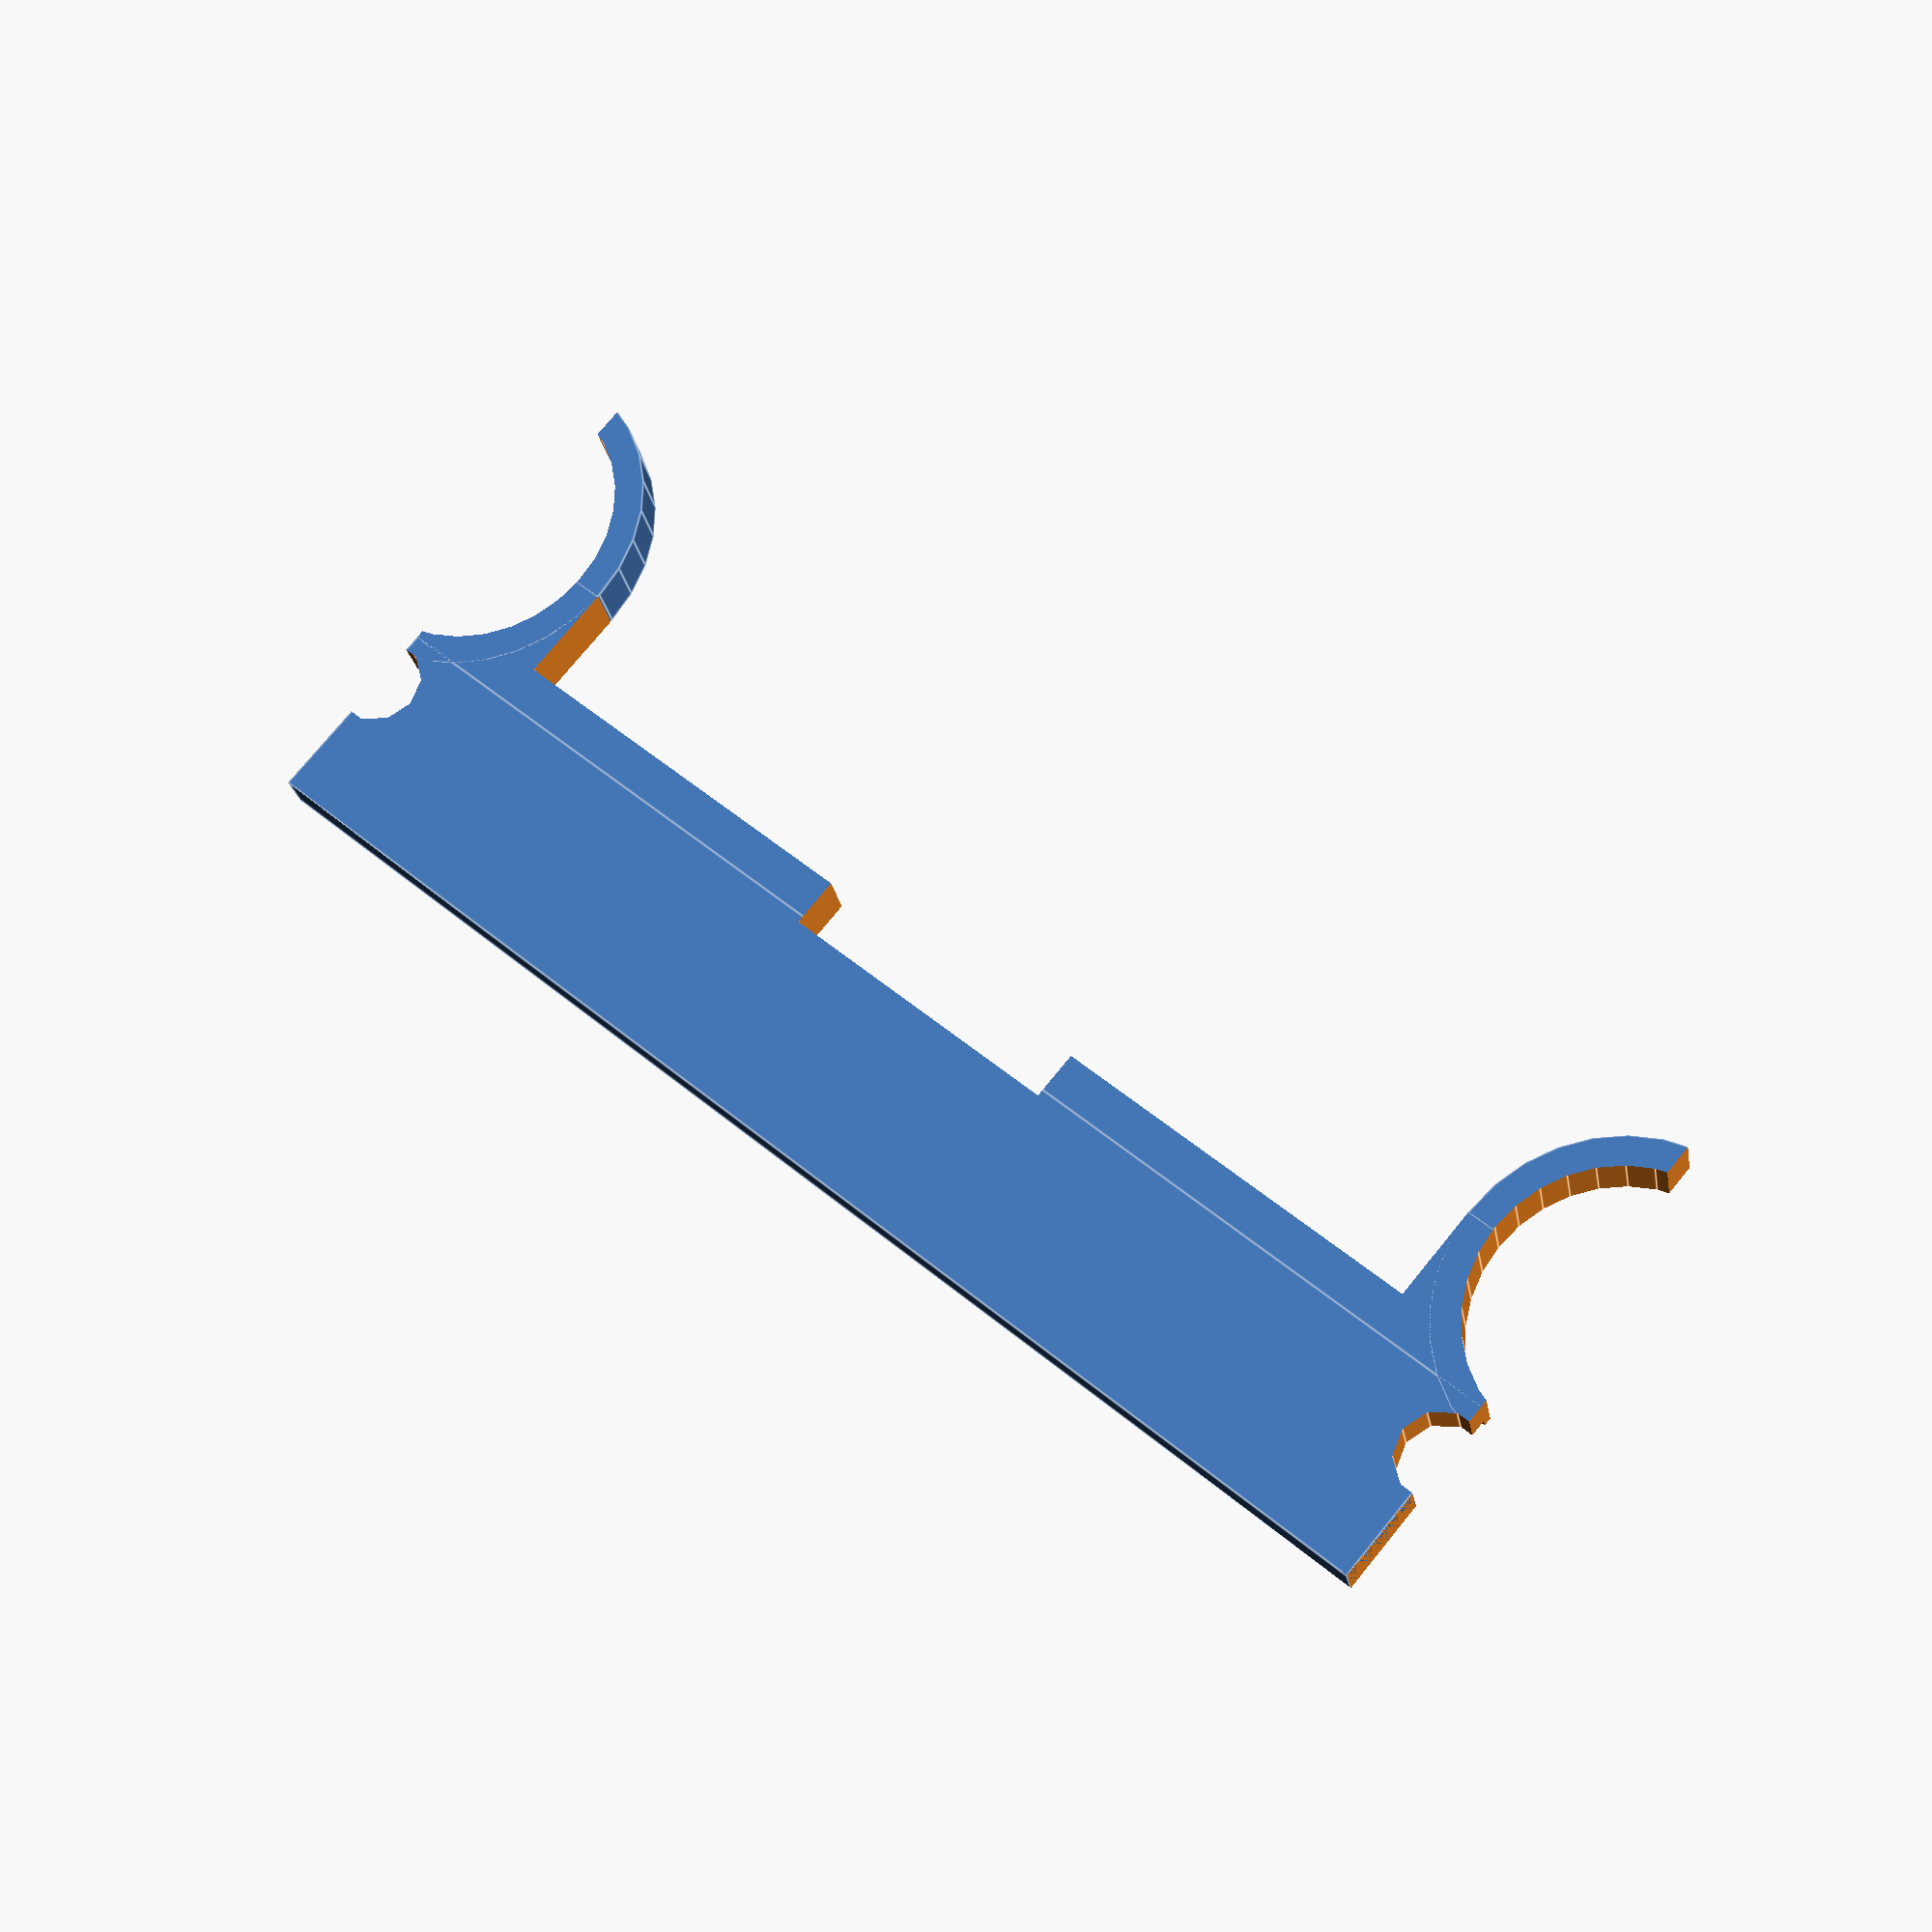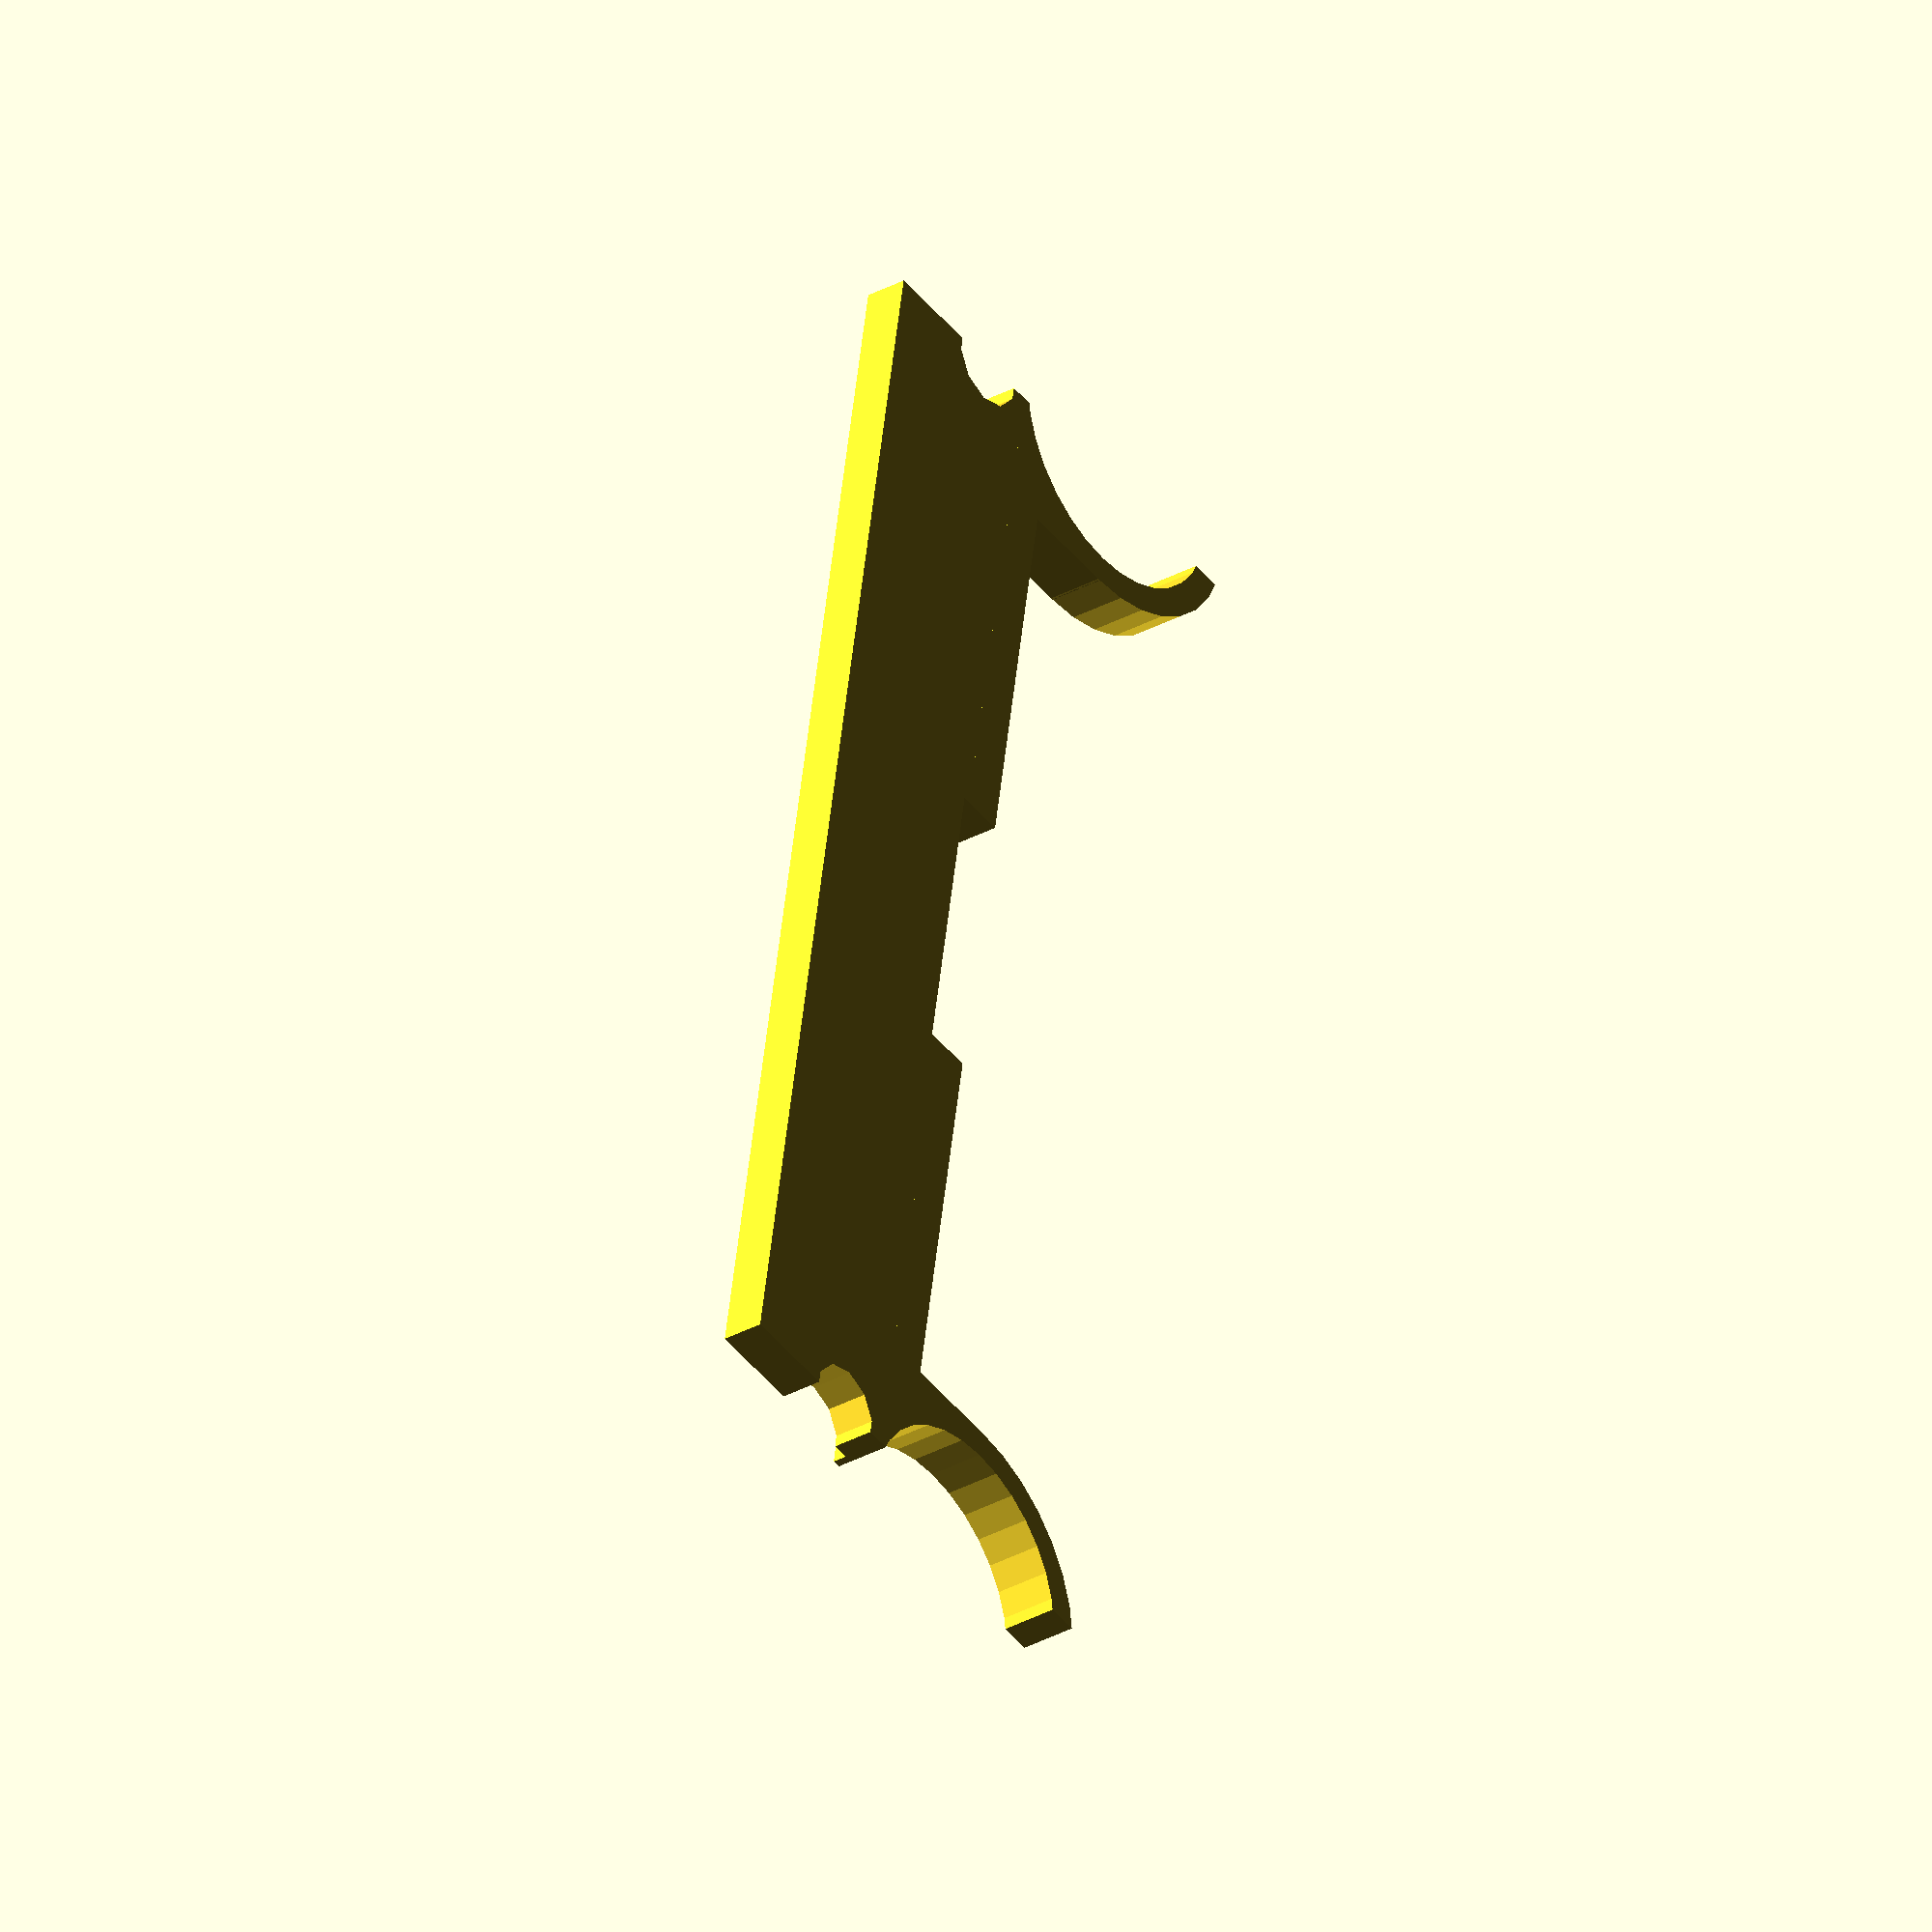
<openscad>
// Customizable Z-axis shim for FlashForge Creator Pro 2016 by DrLex
// Based on Thing 1475239 by ben8p and Thing 557994 by Atomist
// Released under Creative Commons - Attribution - Share Alike license
// v2, 2017/07/30

// The distance you want the Z homing to be lowered.
ShimHeight = 3; // [1:0.1:10]
// How thick the clamping part should be.
ClampHeight = 4; // [2:0.1:10]
// Print the thickness on the model?
Label = "yes"; // [yes, no]
// Useful for very thin thims where Shimheight is smaller than ClampHeight.
Reinforce = "no"; // [yes, no]

/* [Hidden] */
RodDistance = 100; // [80:0.1:120]
RodDiameter = 19; // [15:0.1:25]

RodRadius = RodDiameter/2;
RodCenter = RodDistance/2 + 0.1;
MaxX = RodCenter - 2.85;
ClampScale = [1, 1.062, 1];

difference() {
    union() {
        difference() {
            union() {
                translate([-MaxX, 3, 0]) cube([2*MaxX, 13.88, ShimHeight]);
                translate([0, -2.0, ClampHeight/2]) cube([RodDistance, 10, ClampHeight], center=true);
                translate([RodCenter, -7.15, ClampHeight/2]) scale(ClampScale) cylinder(r=RodRadius + 2, h=ClampHeight, center=true, $fn=32);
                translate([-RodCenter, -7.15, ClampHeight/2]) scale(ClampScale) cylinder(r=RodRadius + 2, h=ClampHeight, center=true, $fn=32);
            }
            
            // Rod holes
            translate([RodCenter, -7.15, 9]) scale(ClampScale) cylinder(r=RodRadius, h=20, center=true, $fn=32);
            translate([-RodCenter, -7.15, 9]) scale(ClampScale) cylinder(r=RodRadius, h=20, center=true, $fn=32);
            
            // Side screw holes
            translate([MaxX, 7.155, 9]) cylinder(r=3.1, h=20, center=true);
            translate([-MaxX, 7.155, 9]) cylinder(r=3.1, h=20, center=true);

            
            // Chop off the sides
            translate([MaxX, -2*RodDiameter, -5]) cube([RodDiameter, 4 * RodDiameter, 20]);
            translate([-MaxX - RodDiameter, -2*RodDiameter, -5]) cube([RodDiameter, 4 * RodDiameter, 20]);
            // Chop off the center
            translate([0, -10, 9]) cube([2*(RodCenter - RodRadius - 2), 20, 20], center=true);
            
            if(ClampHeight > ShimHeight) {
                // Remove pieces of the clamps sticking out
                translate([-MaxX - 1, 3, ShimHeight]) cube([2*MaxX + 2, 13.88, 20]);
            }
        }

        if(Reinforce == "yes") {
            translate([0, 1.85, ClampHeight/2]) isoTrapezoidX(22, 30, 3.7, ClampHeight);
        }
    }
    
    // Space for leadscrew bearing
    if(Reinforce == "yes") {
        translate([0, 0, ClampHeight/2]) isoTrapezoidX(18, 28, 5, ClampHeight+0.1);
    }
    else {
        translate([0, 0, 9]) cube([21.35, 7, 20], center=true);
    }
        
    if(Label == "yes") {
        translate([MaxX-9, 4, ShimHeight - 0.2]) linear_extrude(1)  text(str(ShimHeight, " mm"), 4.5, font="Roboto", halign="right", $fn=14);
    }
}

module isoTrapezoidX(sizeXTop, sizeXBtm, sizeY, sizeZ) {
    linear_extrude(height=sizeZ, center=true) polygon([[-sizeXTop/2, sizeY/2], [sizeXTop/2, sizeY/2], [sizeXBtm/2, -sizeY/2], [-sizeXBtm/2, -sizeY/2]]);

}
</openscad>
<views>
elev=202.5 azim=320.2 roll=350.7 proj=p view=edges
elev=213.2 azim=260.1 roll=53.2 proj=o view=wireframe
</views>
